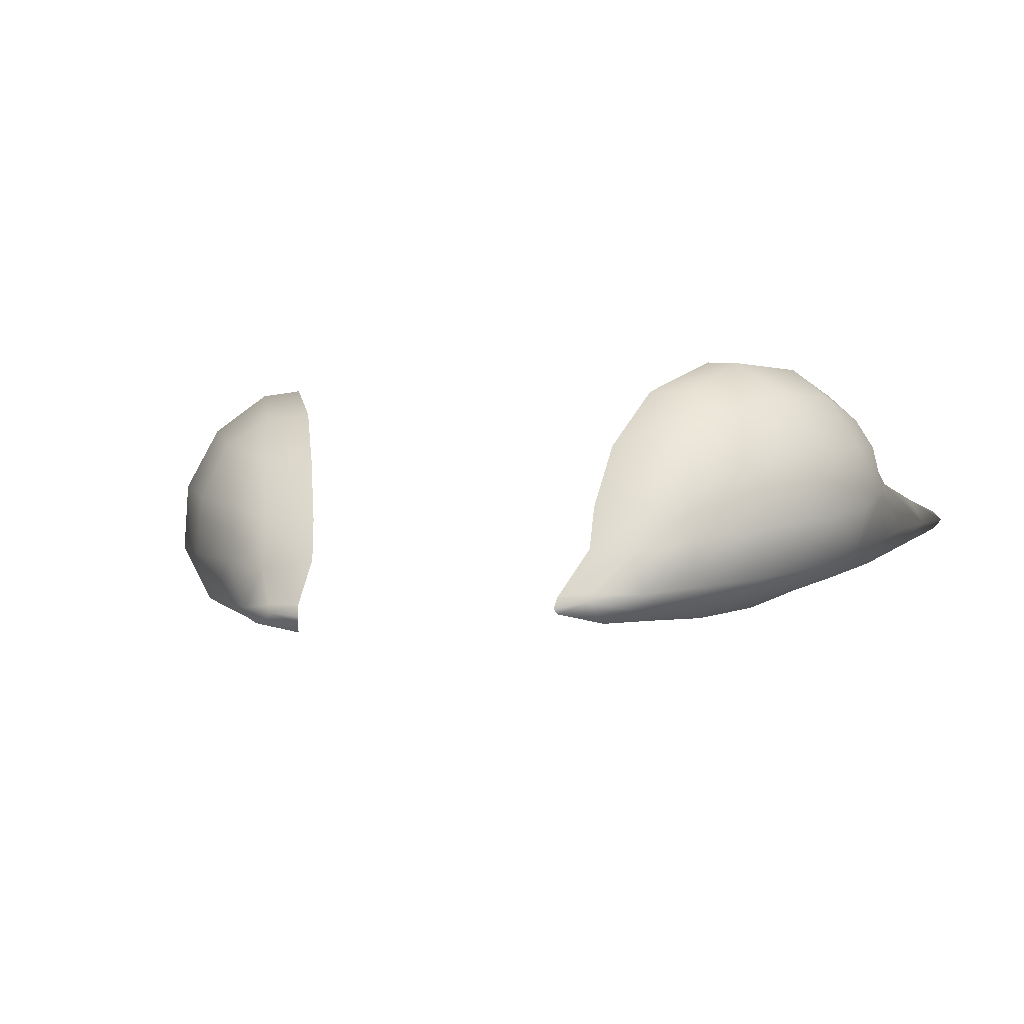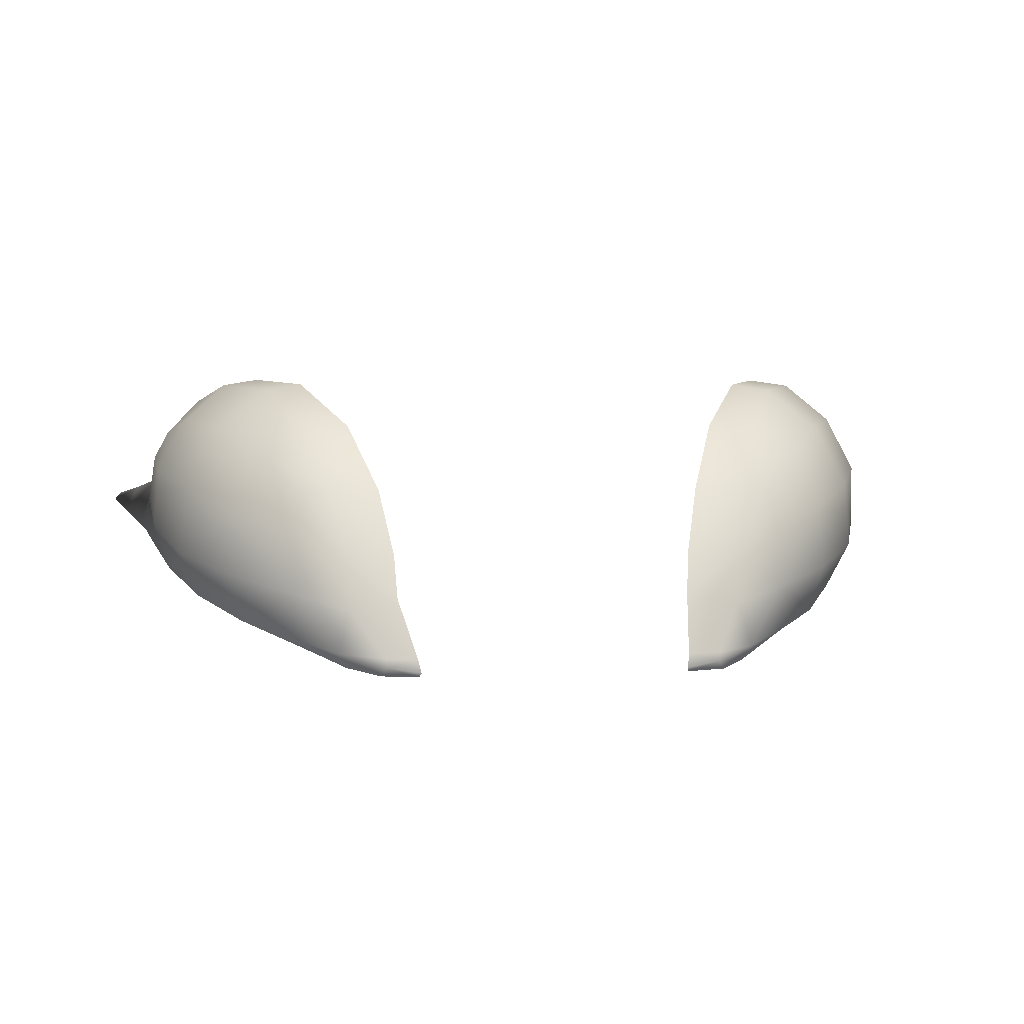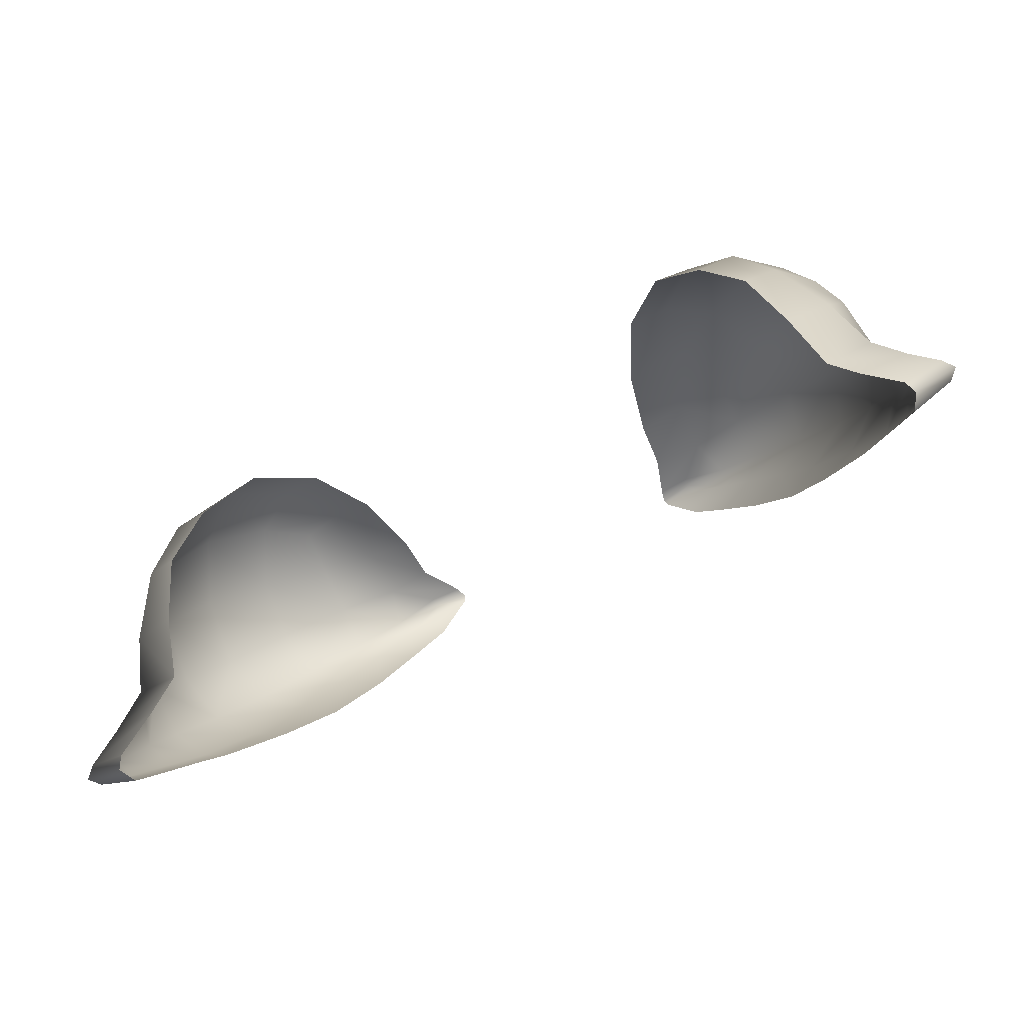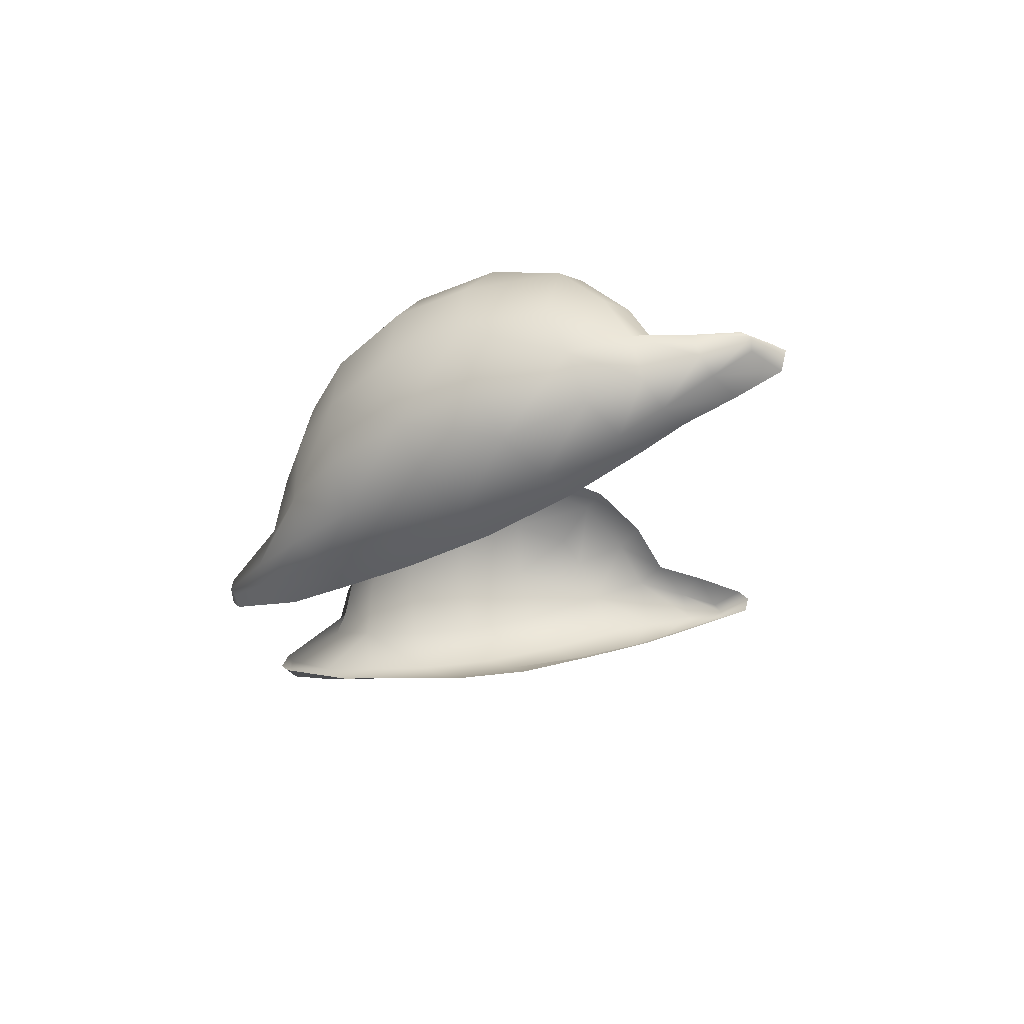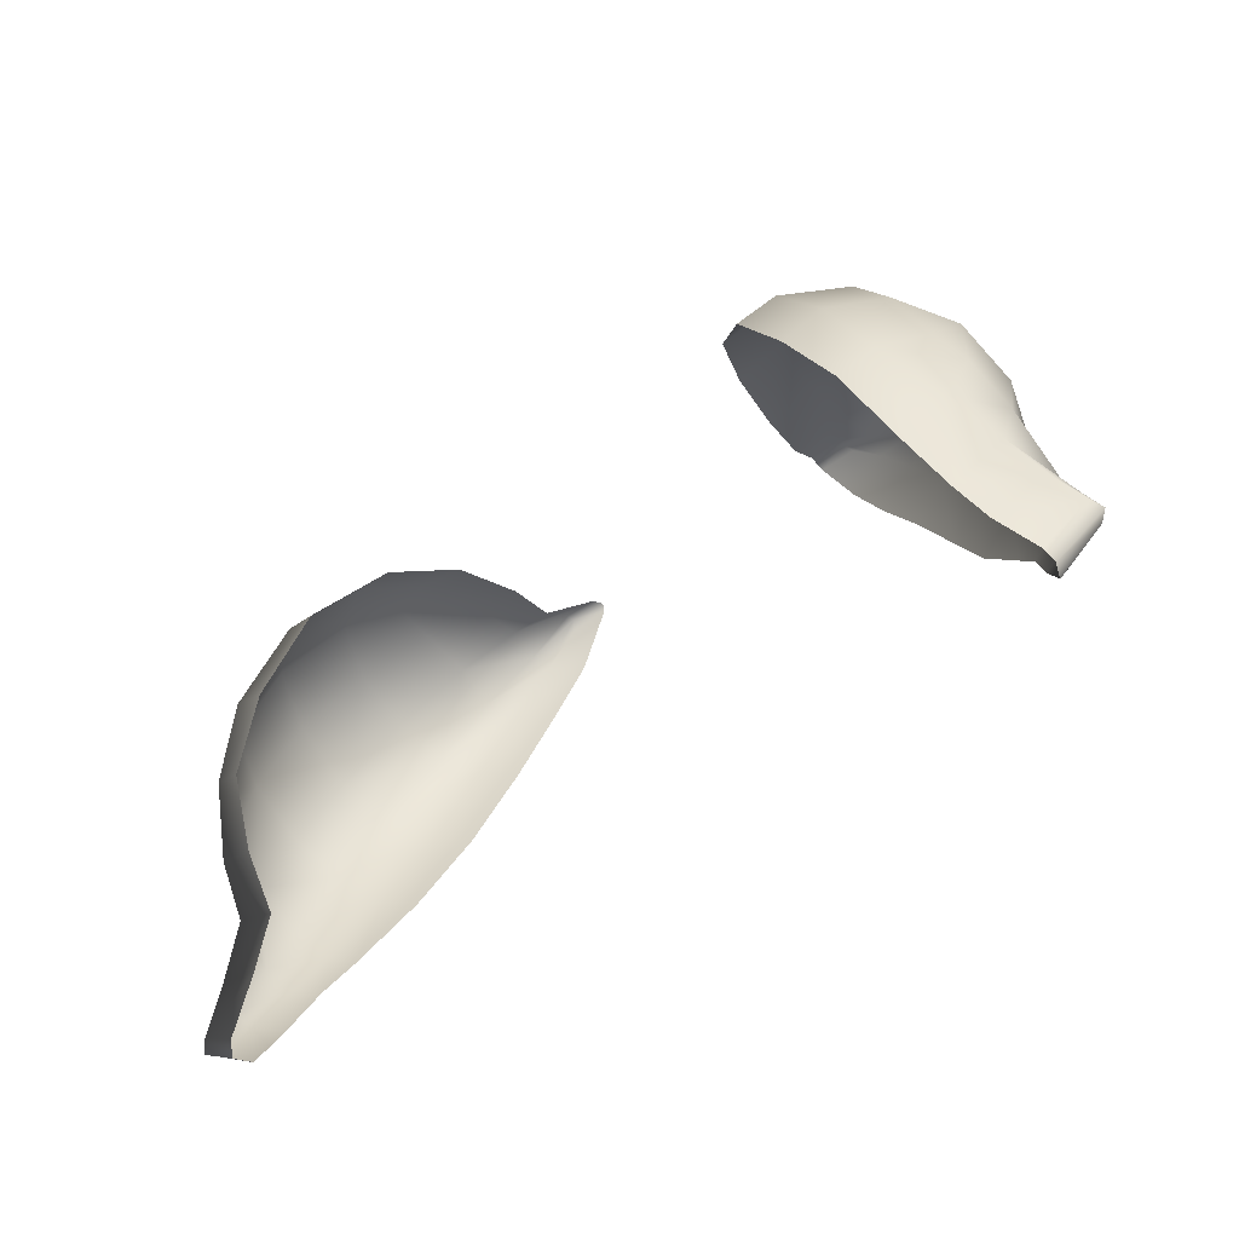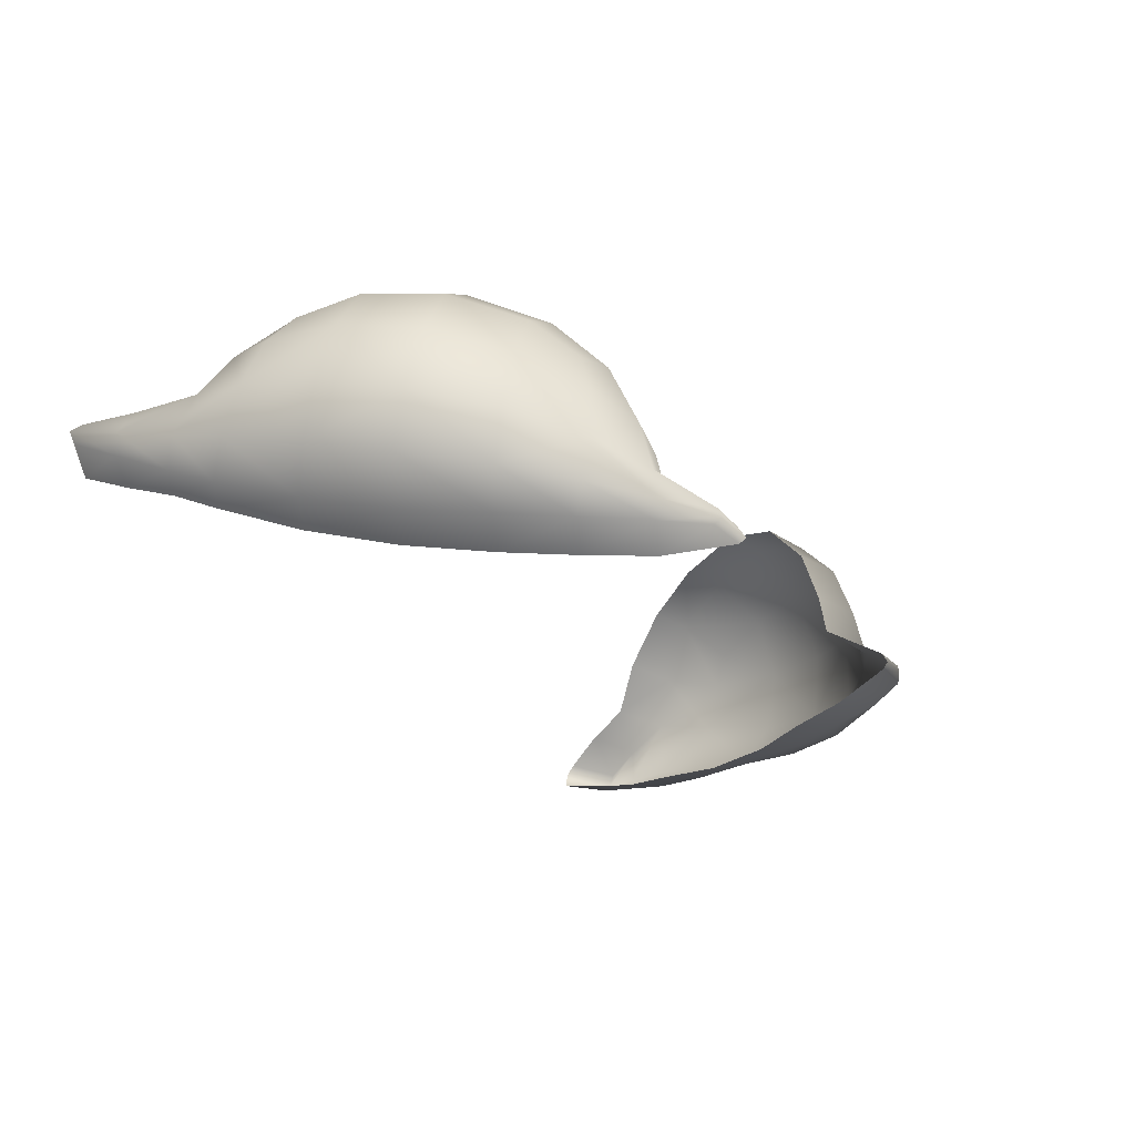
<metadata>
{"format":"obj","ext":"obj","renderer":"f3d","projection":"perspective","resolution":1024,"background":"white","views":[{"elev":-8.4,"azim":18.0,"up":"+Y"},{"elev":3.5,"azim":-8.9,"up":"+Y"},{"elev":-74.3,"azim":-153.5,"up":"+Z"},{"elev":-18.9,"azim":94.3,"up":"+Y"},{"elev":-53.1,"azim":-141.2,"up":"+Z"},{"elev":-32.1,"azim":-55.3,"up":"+Y"}]}
</metadata>
<code>
g pm0676_12_Eye7Skin
v -0.07394 0.9931 0.5122
v -0.06231 0.9917 0.534
v -0.07155 0.9899 0.5383
v -0.05046 0.9803 0.5533
v -0.08349 0.9916 0.5176
v -0.09126 0.9867 0.5001
v -0.083 0.9885 0.495
v -0.09425 0.9815 0.524
v -0.09917 0.9749 0.4888
v -0.08797 0.9772 0.4827
v -0.0918 0.9648 0.4754
v -0.06134 0.979 0.5572
v -0.05557 0.9638 0.5695
v -0.04326 0.9635 0.5664
v -0.03977 0.9465 0.5723
v -0.07267 0.9718 0.5586
v -0.05232 0.9467 0.5759
v -0.03907 0.9352 0.5743
v -0.08479 0.9794 0.5423
v -0.0635 0.9629 0.5672
v -0.06519 0.9519 0.5701
v -0.06585 0.9366 0.5712
v -0.05171 0.933 0.5789
v -0.03542 0.9214 0.5911
v -0.08049 0.9569 0.5595
v -0.09342 0.963 0.5436
v -0.09584 0.9453 0.5402
v -0.1021 0.967 0.5243
v -0.08241 0.9407 0.5581
v -0.09972 0.9776 0.5087
v -0.1035 0.9706 0.5033
v -0.1054 0.9586 0.4979
v -0.07971 0.9281 0.5546
v -0.1035 0.9512 0.5202
v -0.0995 0.9389 0.514
v -0.1041 0.9631 0.4825
v -0.09123 0.9329 0.5345
v -0.1099 0.9602 0.468
v -0.09732 0.9623 0.4623
v -0.1157 0.9579 0.4567
v -0.1049 0.9593 0.4487
v -0.1176 0.9558 0.4544
v -0.106 0.9571 0.4456
v -0.1132 0.9533 0.4661
v -0.1083 0.9498 0.4799
v -0.1152 0.9532 0.4543
v -0.1042 0.9525 0.4467
v -0.1105 0.9493 0.4633
v -0.09993 0.9479 0.4575
v -0.104 0.9439 0.4752
v -0.09604 0.9428 0.4702
v -0.09867 0.9393 0.4856
v -0.09092 0.9384 0.4798
v -0.105 0.9456 0.4933
v -0.08924 0.933 0.5045
v -0.07994 0.9311 0.4982
v -0.07901 0.9273 0.5258
v -0.07043 0.9239 0.5201
v -0.07031 0.923 0.5471
v -0.06045 0.9195 0.5413
v -0.06124 0.9204 0.564
v -0.05097 0.9177 0.5579
v -0.06698 0.9248 0.5698
v -0.05294 0.918 0.5797
v -0.04276 0.9157 0.5744
v -0.0551 0.922 0.582
v -0.04491 0.9172 0.5904
v -0.0353 0.9169 0.5912
v -0.04358 0.9195 0.5917
v -0.03475 0.9181 0.5927
v -0.04374 0.9217 0.5912
v 0.07394 0.9931 0.5122
v 0.07155 0.9899 0.5383
v 0.06231 0.9917 0.534
v 0.05046 0.9803 0.5533
v 0.08349 0.9916 0.5176
v 0.09126 0.9867 0.5001
v 0.083 0.9885 0.495
v 0.09425 0.9815 0.524
v 0.09917 0.9749 0.4888
v 0.08797 0.9772 0.4827
v 0.0918 0.9648 0.4754
v 0.06134 0.979 0.5572
v 0.05557 0.9638 0.5695
v 0.04326 0.9635 0.5664
v 0.03977 0.9465 0.5723
v 0.07267 0.9718 0.5586
v 0.05232 0.9467 0.5759
v 0.03907 0.9352 0.5743
v 0.08479 0.9794 0.5423
v 0.0635 0.9629 0.5672
v 0.06519 0.9519 0.5701
v 0.06585 0.9366 0.5712
v 0.05171 0.933 0.5789
v 0.03542 0.9214 0.5911
v 0.08049 0.9569 0.5595
v 0.09342 0.963 0.5436
v 0.09584 0.9453 0.5402
v 0.1021 0.967 0.5243
v 0.08241 0.9407 0.5581
v 0.09972 0.9776 0.5087
v 0.1035 0.9706 0.5033
v 0.1054 0.9586 0.4979
v 0.07971 0.9281 0.5546
v 0.1035 0.9512 0.5202
v 0.0995 0.9389 0.514
v 0.1041 0.9631 0.4825
v 0.09123 0.9329 0.5345
v 0.1099 0.9602 0.468
v 0.09732 0.9623 0.4623
v 0.1157 0.9579 0.4567
v 0.1049 0.9593 0.4487
v 0.1176 0.9558 0.4544
v 0.106 0.9571 0.4456
v 0.1132 0.9533 0.4661
v 0.1083 0.9498 0.4799
v 0.1152 0.9532 0.4543
v 0.1042 0.9525 0.4467
v 0.1105 0.9493 0.4633
v 0.09993 0.9479 0.4575
v 0.104 0.9439 0.4752
v 0.09604 0.9428 0.4702
v 0.09867 0.9393 0.4856
v 0.09092 0.9384 0.4798
v 0.105 0.9456 0.4933
v 0.08924 0.933 0.5045
v 0.07994 0.9311 0.4982
v 0.07901 0.9273 0.5258
v 0.07043 0.9239 0.5201
v 0.07031 0.923 0.5471
v 0.06045 0.9195 0.5413
v 0.06124 0.9204 0.564
v 0.05097 0.9177 0.5579
v 0.06698 0.9248 0.5698
v 0.05294 0.918 0.5797
v 0.04276 0.9157 0.5744
v 0.0551 0.922 0.582
v 0.04491 0.9172 0.5904
v 0.0353 0.9169 0.5912
v 0.04358 0.9195 0.5917
v 0.03475 0.9181 0.5927
v 0.04374 0.9217 0.5912
g pm0676_12_Eye7Skin_0
f 3 2 1
f 4 2 3
f 5 3 1
f 5 1 6
f 1 7 6
f 5 8 3
f 5 6 8
f 6 7 9
f 7 10 9
f 9 10 11
f 12 4 3
f 12 13 4
f 13 14 4
f 15 14 13
f 12 3 16
f 12 16 13
f 17 15 13
f 18 15 17
f 8 19 3
f 3 19 16
f 16 20 13
f 13 20 17
f 21 20 16
f 20 21 17
f 17 21 22
f 23 18 17
f 23 17 22
f 24 18 23
f 25 21 16
f 16 19 25
f 22 21 25
f 26 19 8
f 19 26 25
f 25 26 27
f 28 26 8
f 27 26 28
f 29 22 25
f 29 25 27
f 8 30 28
f 6 30 8
f 31 30 6
f 30 31 28
f 28 31 32
f 9 31 6
f 32 31 9
f 29 33 22
f 29 27 33
f 34 28 32
f 34 27 28
f 34 35 27
f 34 32 35
f 36 32 9
f 36 9 11
f 27 37 33
f 35 37 27
f 38 36 11
f 39 38 11
f 40 38 39
f 41 40 39
f 40 41 42
f 40 42 38
f 41 43 42
f 38 44 36
f 42 44 38
f 36 45 32
f 44 45 36
f 42 43 46
f 43 47 46
f 46 48 42
f 46 47 48
f 48 44 42
f 47 49 48
f 48 50 44
f 48 49 50
f 50 45 44
f 49 51 50
f 52 50 51
f 50 52 45
f 53 52 51
f 45 54 32
f 52 54 45
f 32 54 35
f 55 52 53
f 54 52 55
f 35 54 55
f 56 55 53
f 55 57 35
f 57 55 56
f 57 37 35
f 58 57 56
f 37 57 59
f 59 57 58
f 60 59 58
f 33 37 59
f 61 59 60
f 59 61 33
f 62 61 60
f 61 63 33
f 33 63 22
f 64 61 62
f 63 61 64
f 65 64 62
f 22 63 66
f 66 63 64
f 23 22 66
f 67 64 65
f 68 67 65
f 67 69 64
f 67 68 69
f 69 66 64
f 68 70 69
f 69 70 24
f 71 23 66
f 71 24 23
f 71 69 24
f 69 71 66
f 74 73 72
f 74 75 73
f 73 76 72
f 72 76 77
f 78 72 77
f 79 76 73
f 77 76 79
f 78 77 80
f 81 78 80
f 81 80 82
f 75 83 73
f 84 83 75
f 85 84 75
f 85 86 84
f 73 83 87
f 87 83 84
f 86 88 84
f 86 89 88
f 90 79 73
f 90 73 87
f 91 87 84
f 91 84 88
f 91 92 87
f 92 91 88
f 92 88 93
f 89 94 88
f 88 94 93
f 89 95 94
f 92 96 87
f 90 87 96
f 92 93 96
f 90 97 79
f 97 90 96
f 97 96 98
f 97 99 79
f 97 98 99
f 93 100 96
f 96 100 98
f 101 79 99
f 101 77 79
f 101 102 77
f 102 101 99
f 102 99 103
f 102 80 77
f 102 103 80
f 104 100 93
f 98 100 104
f 99 105 103
f 98 105 99
f 106 105 98
f 103 105 106
f 103 107 80
f 80 107 82
f 108 98 104
f 108 106 98
f 107 109 82
f 109 110 82
f 109 111 110
f 111 112 110
f 112 111 113
f 113 111 109
f 114 112 113
f 115 109 107
f 115 113 109
f 116 107 103
f 116 115 107
f 114 113 117
f 118 114 117
f 119 117 113
f 118 117 119
f 115 119 113
f 120 118 119
f 121 119 115
f 120 119 121
f 116 121 115
f 122 120 121
f 121 123 122
f 123 121 116
f 123 124 122
f 125 116 103
f 125 123 116
f 125 103 106
f 123 126 124
f 123 125 126
f 125 106 126
f 126 127 124
f 128 126 106
f 126 128 127
f 108 128 106
f 128 129 127
f 128 108 130
f 128 130 129
f 130 131 129
f 108 104 130
f 130 132 131
f 132 130 104
f 132 133 131
f 134 132 104
f 134 104 93
f 132 135 133
f 132 134 135
f 135 136 133
f 134 93 137
f 134 137 135
f 93 94 137
f 135 138 136
f 138 139 136
f 140 138 135
f 139 138 140
f 137 140 135
f 141 139 140
f 141 140 95
f 94 142 137
f 95 142 94
f 140 142 95
f 142 140 137

</code>
